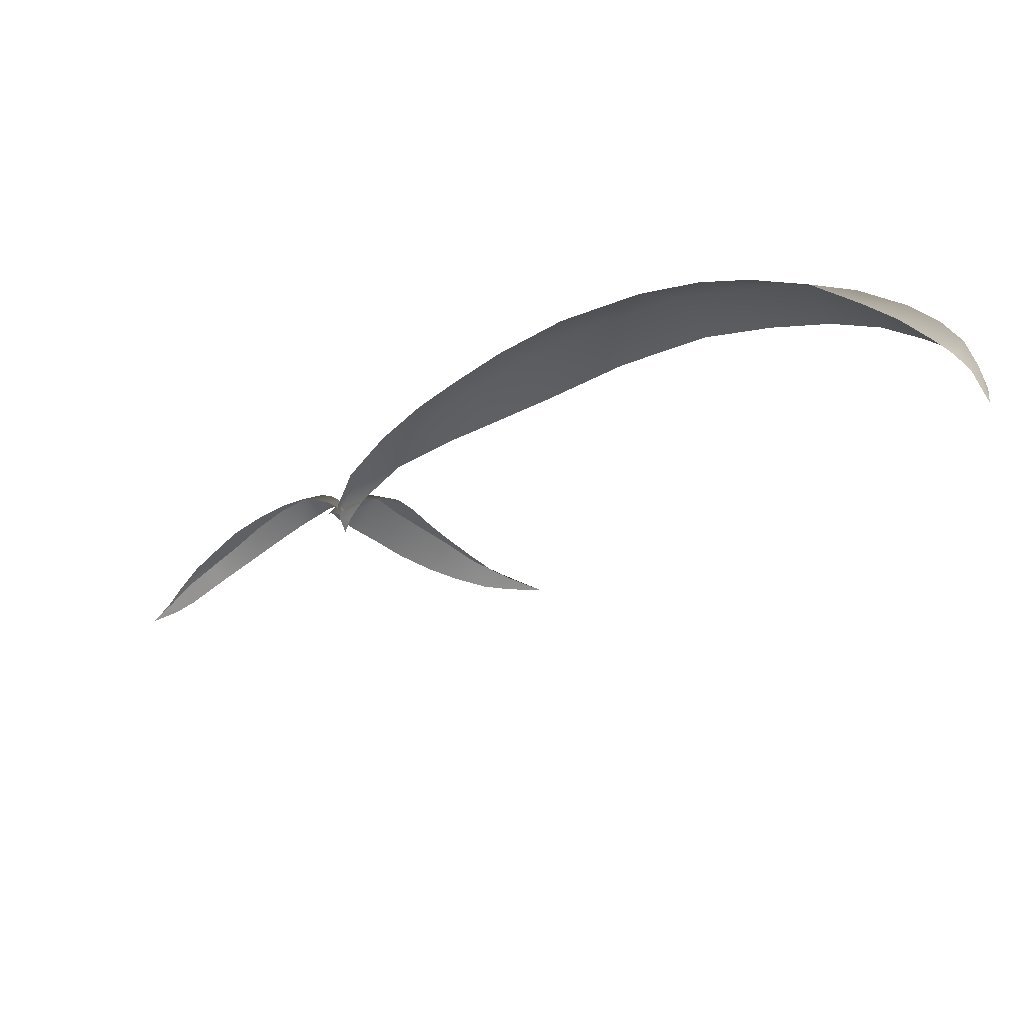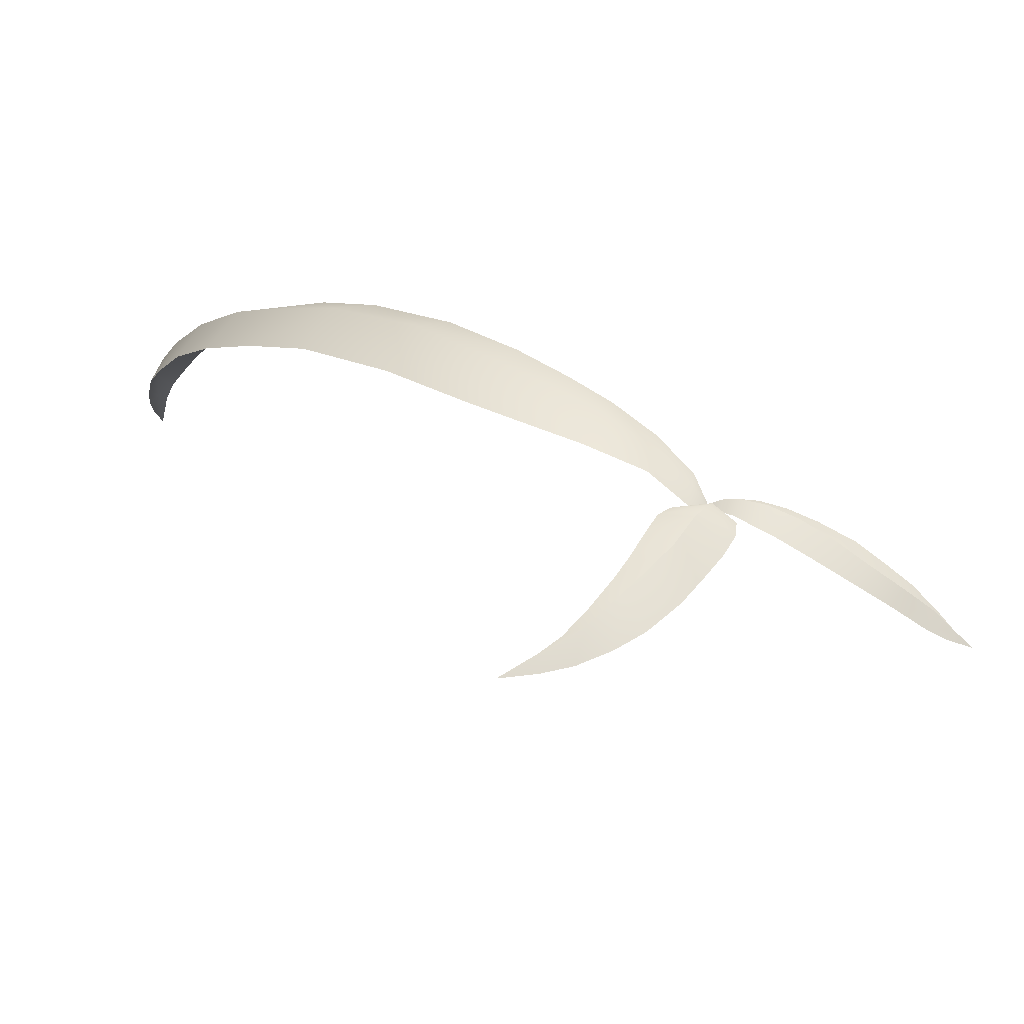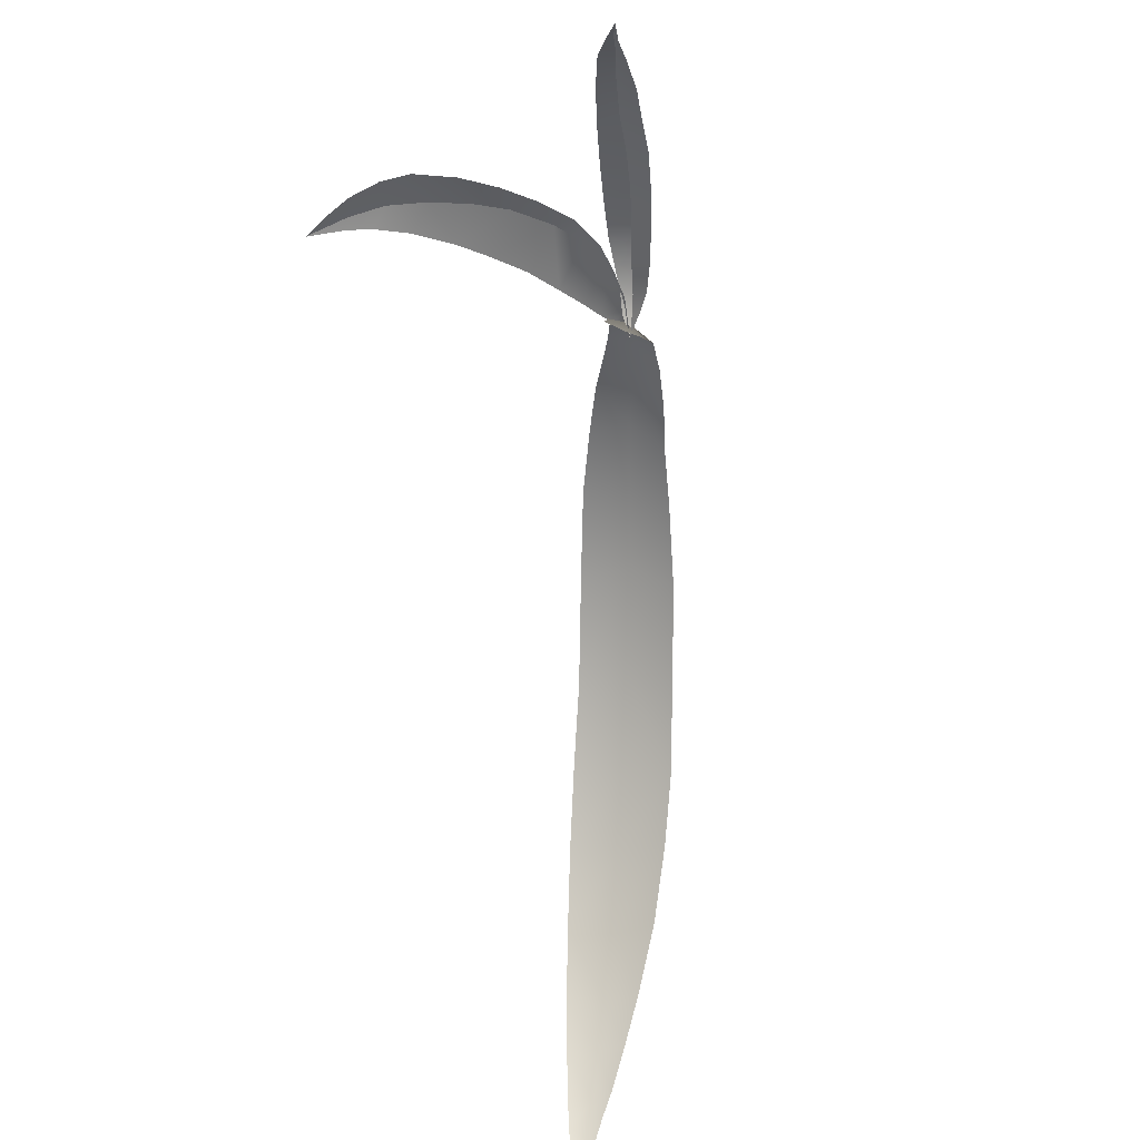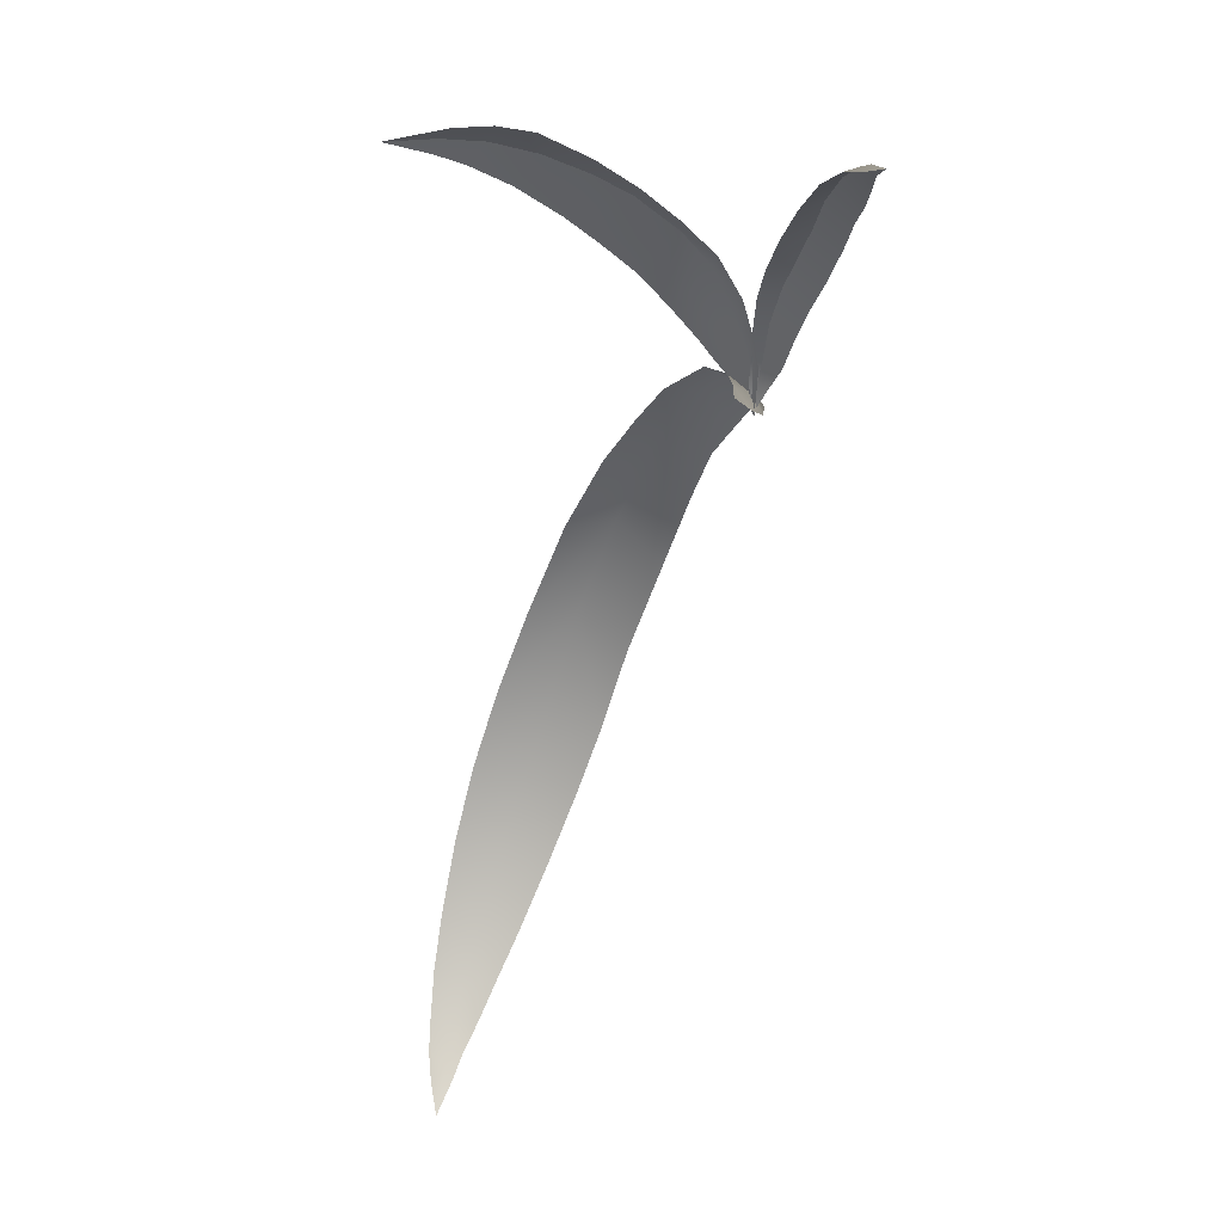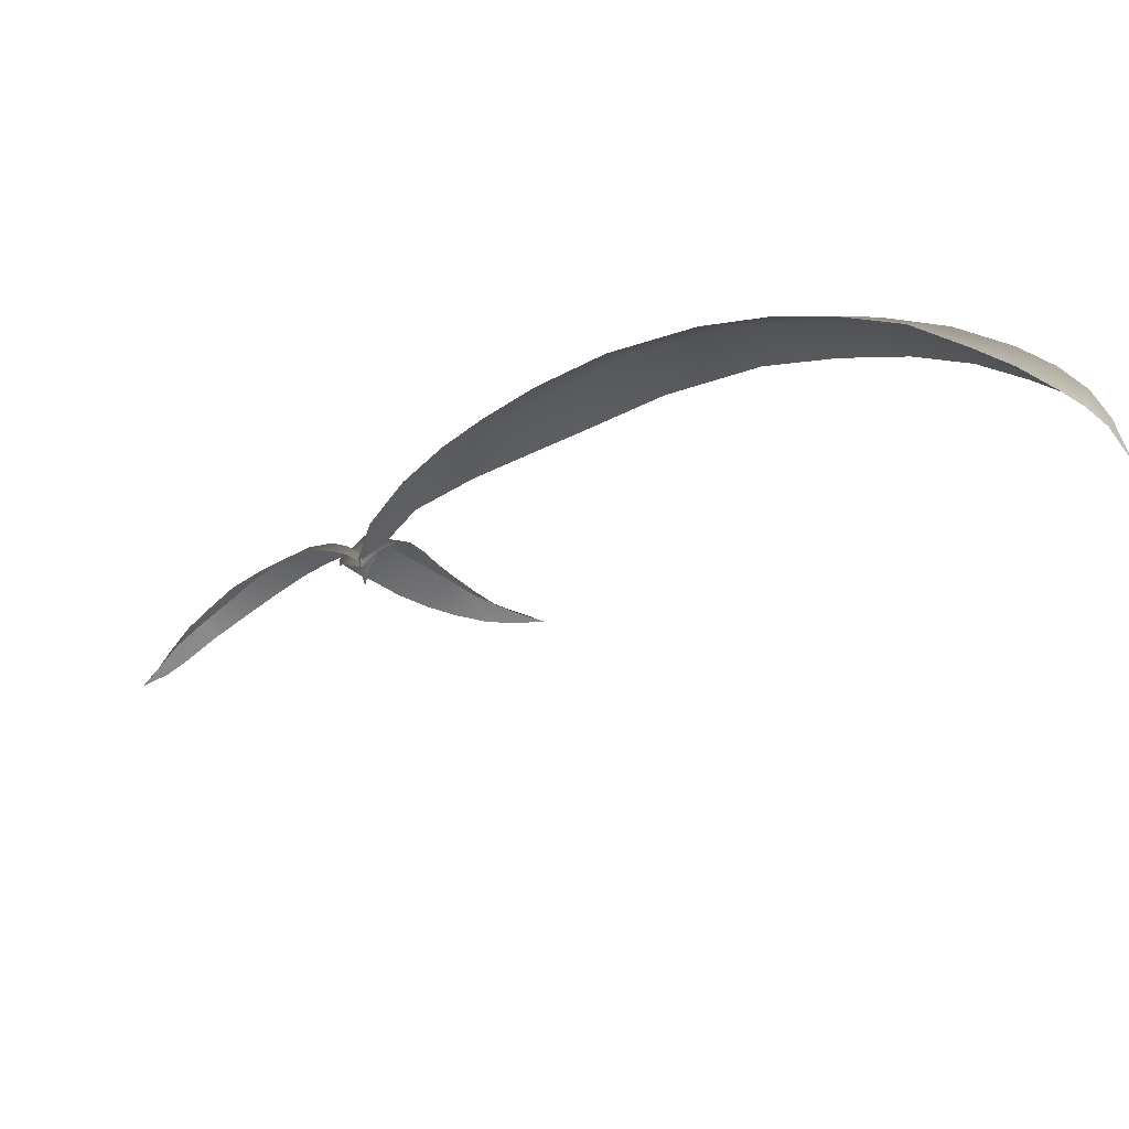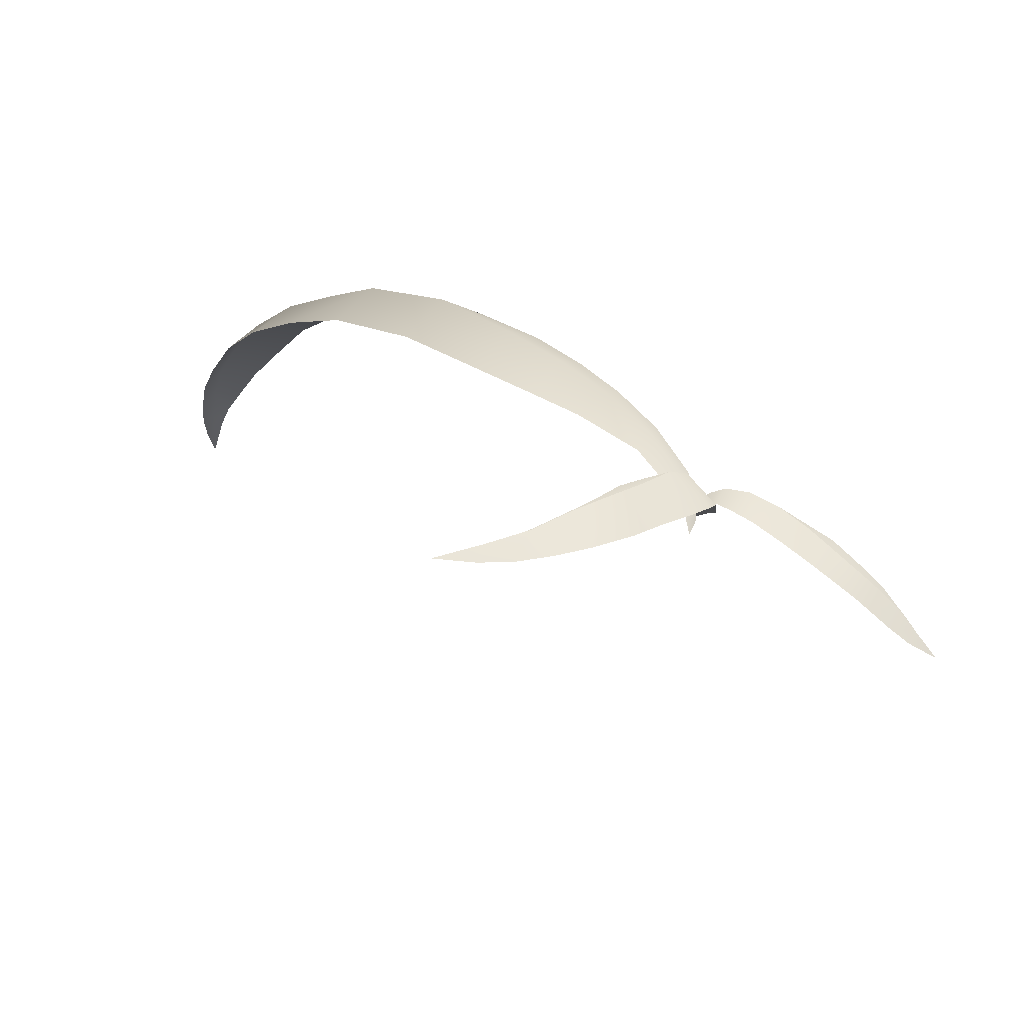
<metadata>
{"format":"obj","ext":"obj","renderer":"f3d","projection":"perspective","resolution":1024,"background":"white","views":[{"elev":-60.8,"azim":2.0,"up":"+Y"},{"elev":66.8,"azim":178.0,"up":"+Y"},{"elev":-47.1,"azim":-122.9,"up":"+Y"},{"elev":-23.6,"azim":-143.8,"up":"+Y"},{"elev":33.3,"azim":-8.0,"up":"+Z"},{"elev":54.1,"azim":-171.3,"up":"+Y"}]}
</metadata>
<code>
g M_HairAho
v -0.02616 1.68 0.0008094
v -0.02882 1.683 0.000878
v -0.02712 1.684 0.0006499
v -0.03114 1.685 0.0005144
v -0.02851 1.687 -5.32e-05
v -0.03072 1.691 -0.001706
v -0.03395 1.688 -0.0007629
v -0.03764 1.69 -0.003011
v -0.03433 1.694 -0.004082
v -0.03865 1.695 -0.007102
v -0.04193 1.691 -0.005817
v -0.04329 1.696 -0.01087
v -0.04698 1.692 -0.009693
v -0.04777 1.696 -0.01505
v -0.05108 1.693 -0.01363
v -0.05274 1.696 -0.01894
v -0.05455 1.692 -0.01679
v -0.05673 1.695 -0.02164
v -0.05803 1.692 -0.02087
v -0.05963 1.693 -0.02395
v -0.06011 1.691 -0.0235
v -0.0628 1.69 -0.02588
v -0.02712 1.684 0.0006499
v -0.02673 1.684 -0.000771
v -0.02616 1.68 0.0008094
v -0.02851 1.687 -5.32e-05
v -0.028 1.687 -0.00191
v -0.02964 1.69 -0.003928
v -0.03072 1.691 -0.001706
v -0.03433 1.694 -0.004082
v -0.03197 1.692 -0.006485
v -0.03526 1.694 -0.009354
v -0.03865 1.695 -0.007102
v -0.03987 1.695 -0.01308
v -0.04329 1.696 -0.01087
v -0.04514 1.695 -0.0171
v -0.04777 1.696 -0.01505
v -0.0506 1.695 -0.02091
v -0.05274 1.696 -0.01894
v -0.05579 1.693 -0.02403
v -0.05673 1.695 -0.02164
v -0.05963 1.693 -0.02395
v -0.05877 1.691 -0.02501
v -0.0628 1.69 -0.02588
v -0.02622 1.681 -0.003545
v -0.02536 1.683 -0.002249
v -0.02688 1.68 -0.0004452
v -0.02637 1.683 0.0006381
v -0.02706 1.68 0.002086
v -0.02323 1.687 -0.0005006
v -0.02617 1.682 0.003514
v -0.02423 1.686 0.002984
v -0.02488 1.684 0.005831
v -0.01716 1.691 0.003161
v -0.01842 1.691 0.007087
v -0.01926 1.687 0.01087
v -0.01275 1.688 0.01615
v -0.01117 1.693 0.01179
v -0.007646 1.693 0.00732
v -0.006401 1.688 0.0206
v -0.003561 1.694 0.01621
v -0.0002853 1.692 0.01098
v 0.009098 1.69 0.01596
v 0.005132 1.693 0.022
v 0.00138 1.686 0.02671
v 0.02176 1.686 0.02378
v 0.01711 1.689 0.03026
v 0.01167 1.681 0.03441
v 0.03503 1.678 0.03203
v 0.03026 1.68 0.03828
v 0.02392 1.673 0.04231
v 0.04457 1.67 0.03722
v 0.03284 1.665 0.04783
v 0.03954 1.67 0.04404
v 0.05279 1.661 0.0418
v 0.04773 1.661 0.04855
v 0.03988 1.657 0.05128
v 0.05902 1.651 0.04542
v 0.05512 1.651 0.05176
v 0.04767 1.648 0.05424
v 0.05392 1.638 0.05522
v 0.06091 1.64 0.05375
v 0.06357 1.641 0.04811
v 0.05822 1.632 0.05555
v 0.06426 1.633 0.05453
v 0.0664 1.633 0.04999
v 0.062 1.625 0.0554
v 0.06631 1.626 0.05485
v 0.06789 1.626 0.0512
v 0.06425 1.621 0.05502
v 0.06834 1.621 0.05158
v 0.06718 1.619 0.05425
v 0.06587 1.617 0.0545
v 0.06816 1.616 0.05202
v 0.06739 1.611 0.05259
v 0.006505 1.715 -0.03672
v 0.0006948 1.713 -0.03266
v -0.0002731 1.714 -0.03312
v -0.002643 1.711 -0.02977
v -0.005723 1.714 -0.02955
v -0.006522 1.709 -0.0251
v -0.01077 1.712 -0.0246
v -0.01051 1.706 -0.01935
v -0.01553 1.71 -0.01953
v -0.01908 1.708 -0.01531
v -0.0131 1.703 -0.01503
v -0.0225 1.704 -0.009797
v -0.01572 1.7 -0.01015
v -0.01795 1.696 -0.005865
v -0.02496 1.7 -0.006245
v -0.02027 1.692 -0.00309
v -0.02639 1.693 -0.003178
v -0.02227 1.688 -0.001332
v -0.0297 1.693 -0.006274
v -0.02879 1.697 -0.01045
v -0.0225 1.704 -0.009797
v -0.02637 1.701 -0.01486
v -0.01908 1.708 -0.01531
v -0.02303 1.705 -0.01969
v -0.01926 1.708 -0.02463
v -0.01553 1.71 -0.01953
v -0.01406 1.712 -0.02978
v -0.01077 1.712 -0.0246
v -0.009434 1.713 -0.03272
v -0.005723 1.714 -0.02955
v -0.004063 1.714 -0.03498
v -0.0002731 1.714 -0.03312
v 0.0006901 1.714 -0.036
v 0.006505 1.715 -0.03672
v -0.02983 1.688 -0.004105
v -0.02672 1.689 -0.001215
v -0.02895 1.685 -0.001817
v -0.02677 1.685 -0.000275
v -0.02398 1.685 -0.0003865
v -0.02659 1.68 0.0005754
g M_HairAho_0
f 3 2 1
f 4 2 3
f 4 3 5
f 5 6 4
f 7 4 6
f 7 6 8
f 6 9 8
f 8 9 10
f 11 8 10
f 10 12 11
f 11 12 13
f 14 13 12
f 15 13 14
f 14 16 15
f 16 17 15
f 16 18 17
f 18 19 17
f 18 20 19
f 20 21 19
f 22 21 20
f 25 24 23
f 23 24 26
f 27 26 24
f 27 28 26
f 29 26 28
f 28 30 29
f 28 31 30
f 30 31 32
f 33 30 32
f 32 34 33
f 35 33 34
f 35 34 36
f 37 35 36
f 36 38 37
f 39 37 38
f 38 40 39
f 41 39 40
f 41 40 42
f 43 42 40
f 44 42 43
f 47 46 45
f 47 48 46
f 49 48 47
f 50 46 48
f 49 51 48
f 50 48 52
f 52 48 51
f 52 51 53
f 50 52 54
f 52 53 55
f 55 54 52
f 56 55 53
f 57 55 56
f 55 58 54
f 57 58 55
f 59 54 58
f 57 60 58
f 58 61 59
f 60 61 58
f 62 59 61
f 63 62 61
f 64 61 60
f 64 63 61
f 64 60 65
f 63 64 66
f 64 65 67
f 67 66 64
f 68 67 65
f 66 67 69
f 68 70 67
f 70 69 67
f 71 70 68
f 69 70 72
f 71 73 70
f 72 70 74
f 74 70 73
f 72 74 75
f 74 73 76
f 76 75 74
f 77 76 73
f 75 76 78
f 76 77 79
f 79 78 76
f 80 79 77
f 81 79 80
f 78 79 82
f 81 82 79
f 78 82 83
f 84 82 81
f 83 82 85
f 84 85 82
f 83 85 86
f 87 85 84
f 86 85 88
f 87 88 85
f 86 88 89
f 90 88 87
f 89 88 91
f 90 92 88
f 92 91 88
f 90 93 92
f 94 91 92
f 92 93 95
f 94 92 95
f 98 97 96
f 99 97 98
f 99 98 100
f 99 100 101
f 102 101 100
f 103 101 102
f 103 102 104
f 104 105 103
f 103 105 106
f 107 106 105
f 108 106 107
f 108 107 109
f 110 109 107
f 109 110 111
f 112 111 110
f 113 111 112
f 112 110 114
f 114 110 115
f 116 115 110
f 117 115 116
f 116 118 117
f 119 117 118
f 120 119 118
f 120 118 121
f 120 121 122
f 123 122 121
f 122 123 124
f 125 124 123
f 126 124 125
f 125 127 126
f 127 128 126
f 129 128 127
f 114 130 112
f 130 131 112
f 112 131 113
f 130 132 131
f 131 133 113
f 132 133 131
f 133 134 113
f 135 133 132
f 135 134 133

</code>
